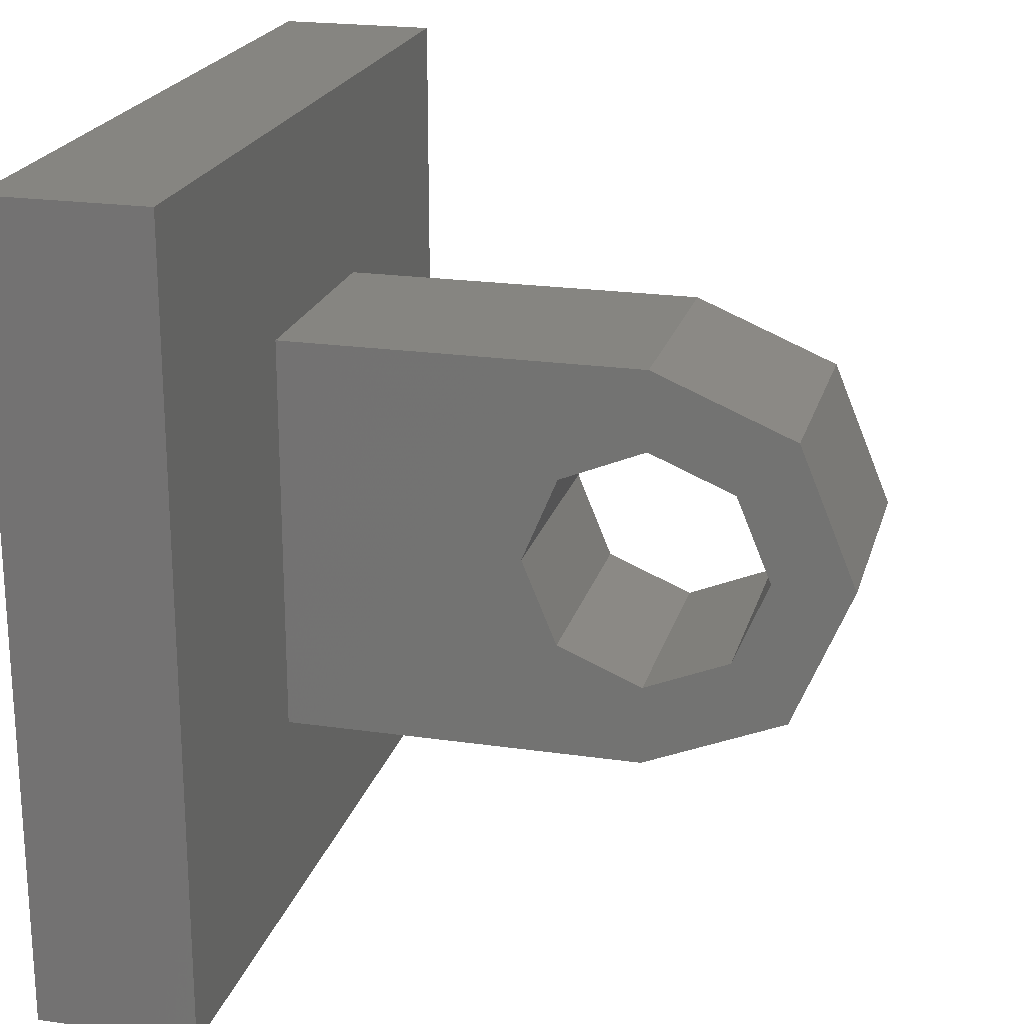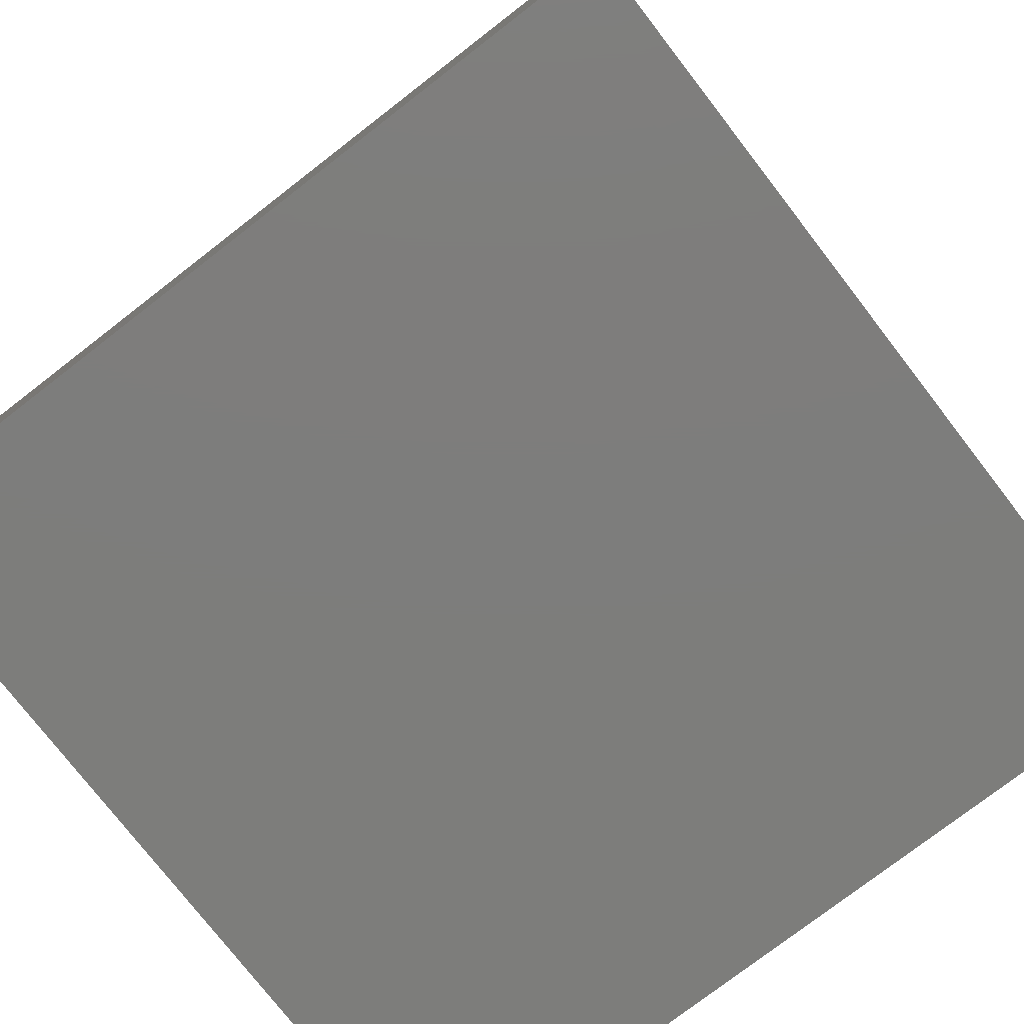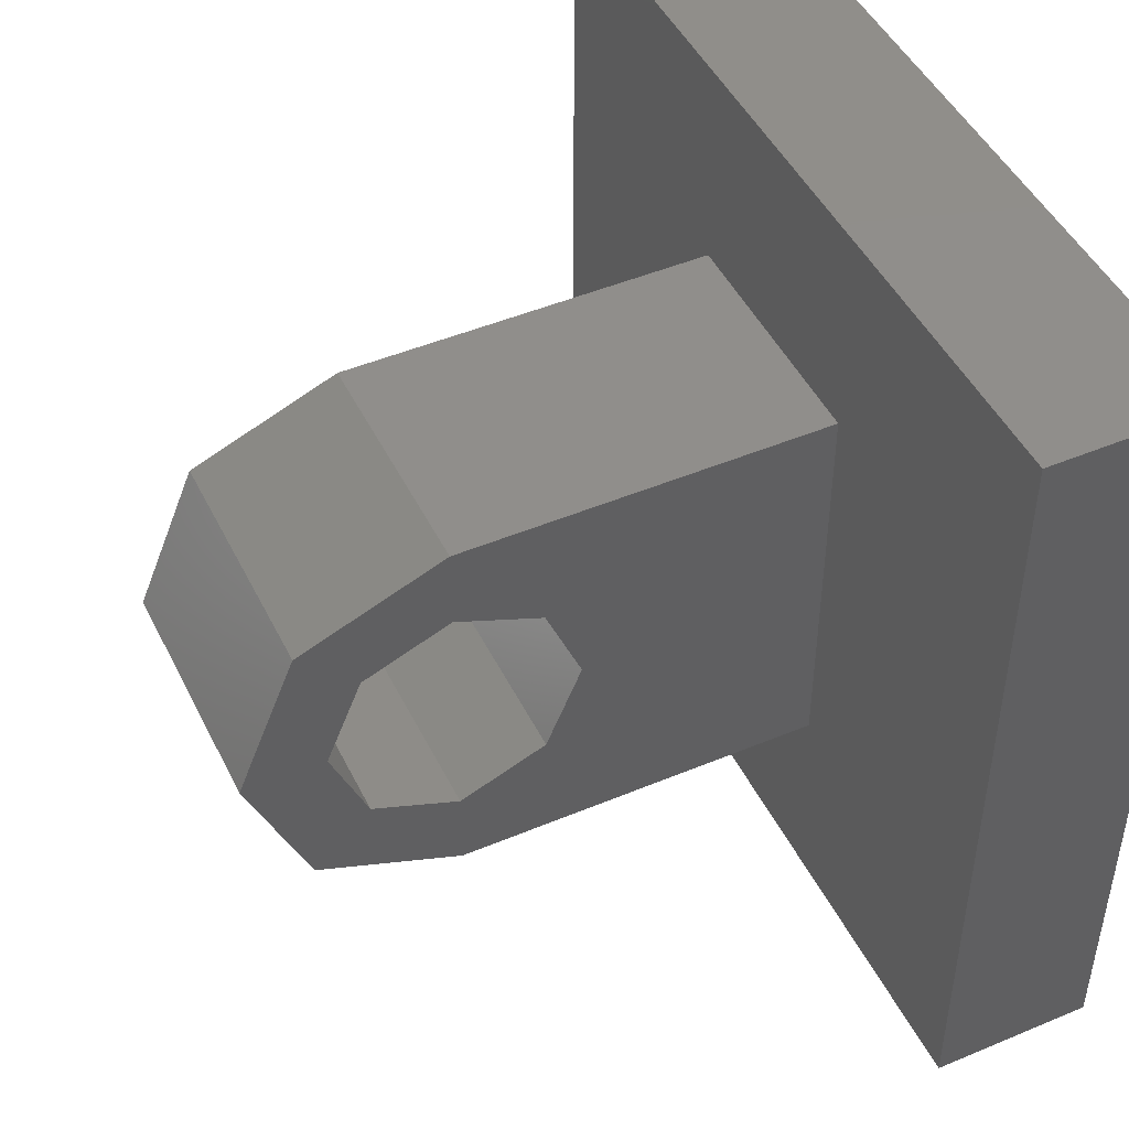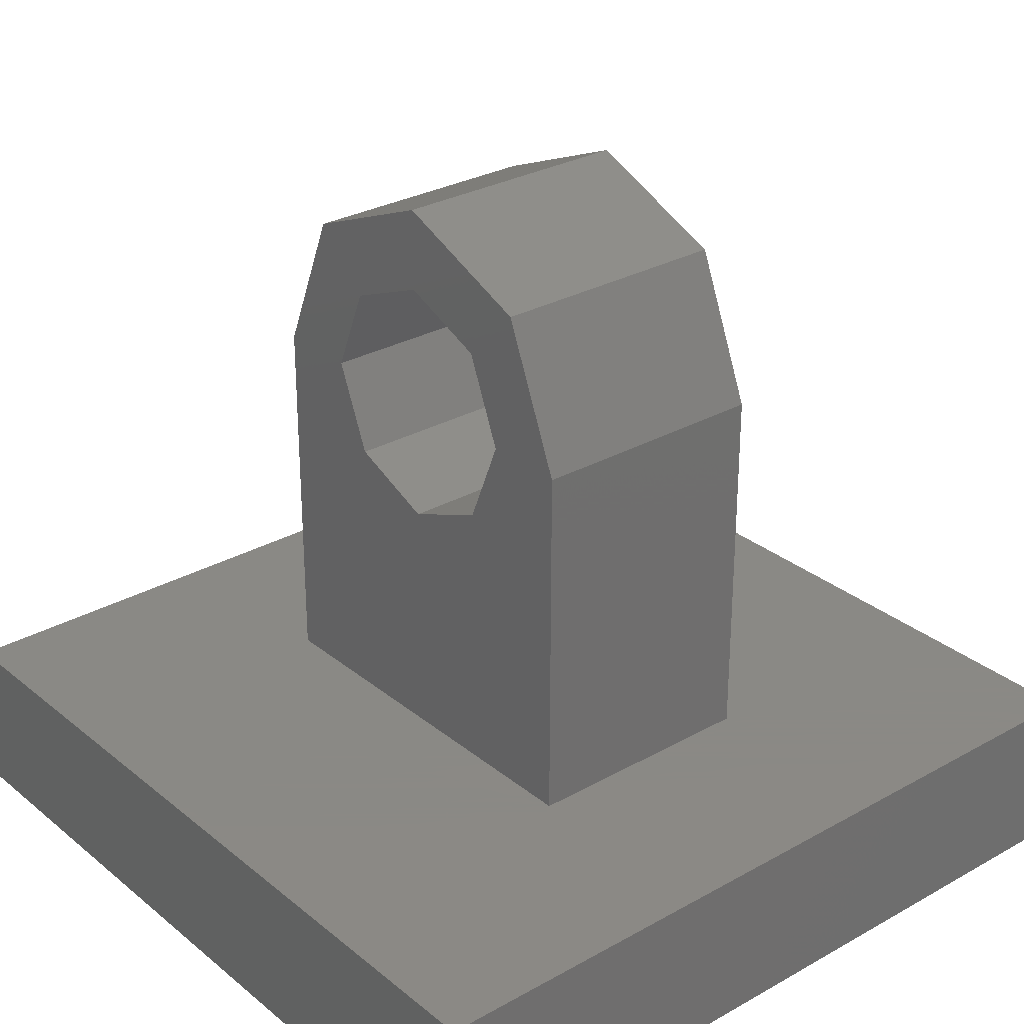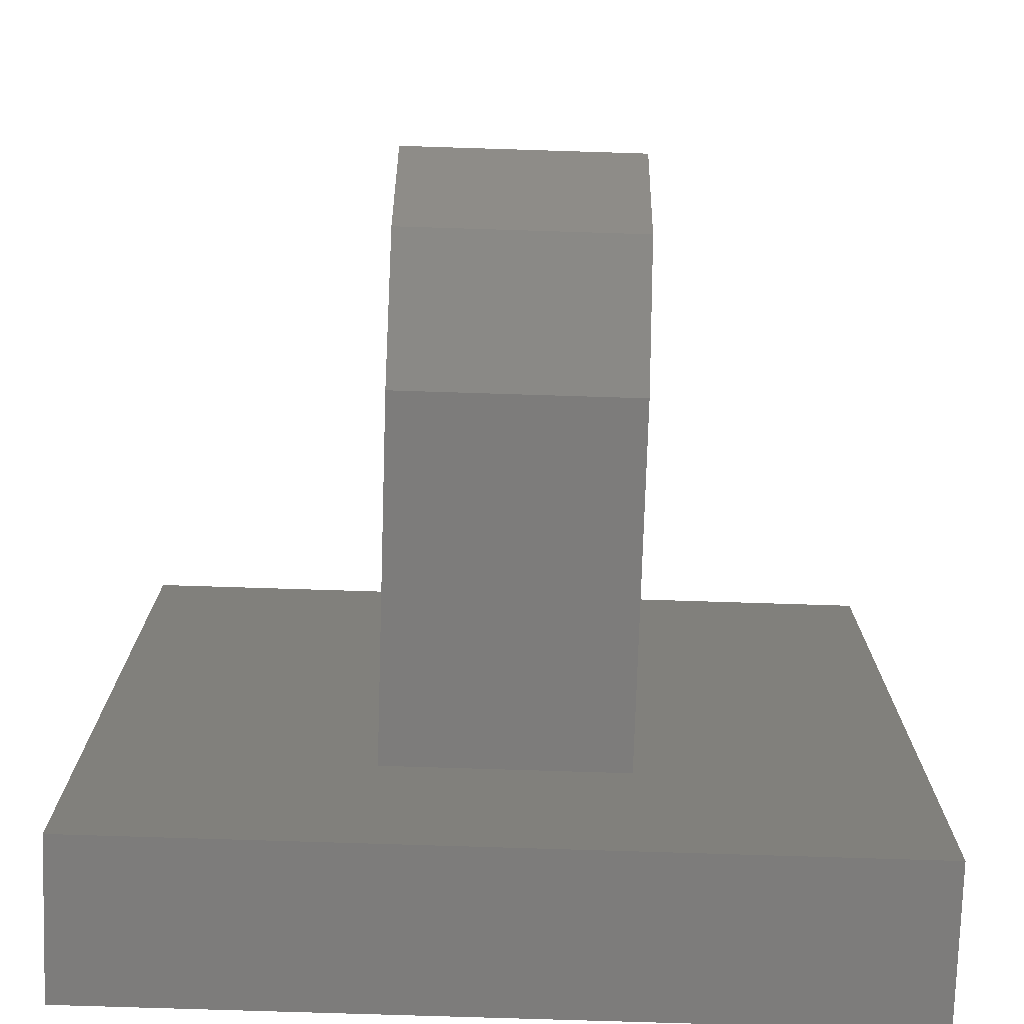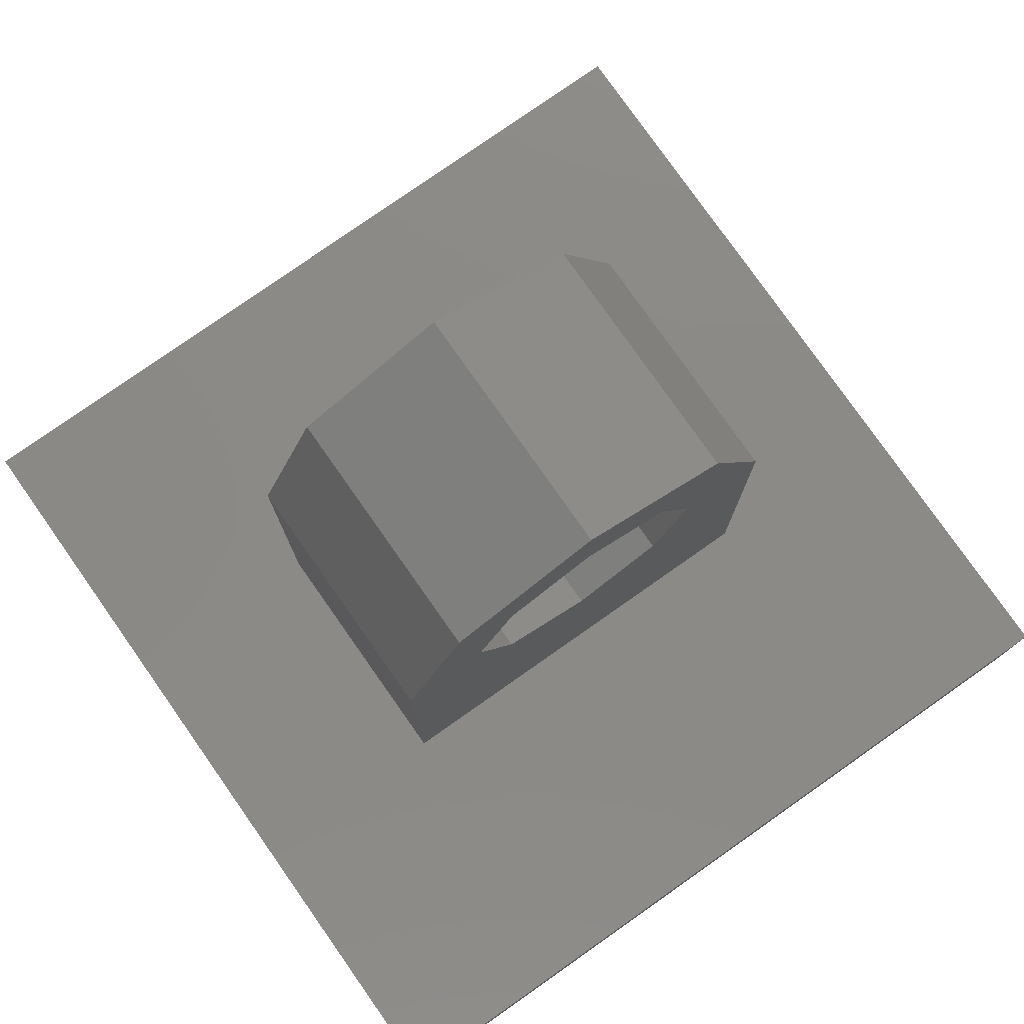
<metadata>
{"format":"stl","ext":"stl","renderer":"f3d","projection":"perspective","resolution":1024,"background":"white","views":[{"elev":21.3,"azim":-75.5,"up":"+Y"},{"elev":-76.7,"azim":-52.3,"up":"+Z"},{"elev":47.1,"azim":64.6,"up":"+Y"},{"elev":28.9,"azim":140.1,"up":"+Z"},{"elev":-76.0,"azim":-1.8,"up":"+Y"},{"elev":78.5,"azim":-125.1,"up":"+Z"}]}
</metadata>
<code>
# stl→obj: 38 verts, 76 faces
v -5 -5 0
v -5 5 0
v 5 -5 0
v 5 5 0
v 5 -5 2
v 1.5 -2.5 2
v -5 -5 2
v -1.5 -2.5 2
v -5 5 2
v -1.5 2.5 2
v 5 5 2
v 1.5 2.5 2
v 1.5 -2.5 6.5
v -1.5 -2.5 6.5
v 1.5 2.5 6.5
v -1.5 2.5 6.5
v -1.5 -2.755e-16 5
v -1.5 1.061 5.439
v -1.5 1.5 6.5
v -1.5 -1.5 6.5
v -1.5 -1.061 5.439
v -1.5 9.185e-17 8
v -1.5 -1.061 7.561
v -1.5 -1.768 8.268
v -1.5 1.531e-16 9
v -1.5 1.768 8.268
v -1.5 1.061 7.561
v 1.5 1.5 6.5
v 1.5 1.061 5.439
v 1.5 -2.755e-16 5
v 1.5 -1.061 5.439
v 1.5 -1.5 6.5
v 1.5 -1.768 8.268
v 1.5 -1.061 7.561
v 1.5 9.185e-17 8
v 1.5 1.061 7.561
v 1.5 1.768 8.268
v 1.5 1.531e-16 9
f 1 2 3
f 3 2 4
f 5 6 7
f 7 6 8
f 7 8 9
f 9 8 10
f 9 10 11
f 11 10 12
f 11 12 5
f 5 12 6
f 13 14 6
f 6 14 8
f 12 10 15
f 15 10 16
f 10 8 17
f 10 17 18
f 10 18 19
f 10 19 16
f 8 14 20
f 8 20 21
f 8 21 17
f 22 23 24
f 24 23 20
f 24 20 14
f 24 25 22
f 22 25 26
f 22 26 27
f 27 26 16
f 27 16 19
f 12 15 28
f 12 28 29
f 12 29 30
f 12 30 6
f 6 30 31
f 6 31 32
f 6 32 13
f 13 32 33
f 33 32 34
f 33 34 35
f 28 15 36
f 36 15 37
f 36 37 35
f 35 37 38
f 35 38 33
f 22 34 23
f 23 34 32
f 23 32 20
f 34 22 35
f 35 22 27
f 35 27 36
f 36 27 19
f 36 19 28
f 17 29 18
f 18 29 28
f 18 28 19
f 29 17 30
f 30 17 21
f 30 21 31
f 31 21 20
f 31 20 32
f 14 13 24
f 24 13 33
f 24 33 25
f 25 33 38
f 25 38 26
f 26 38 37
f 26 37 16
f 16 37 15
f 9 11 2
f 2 11 4
f 5 3 11
f 11 3 4
f 5 7 3
f 3 7 1
f 9 2 7
f 7 2 1

</code>
